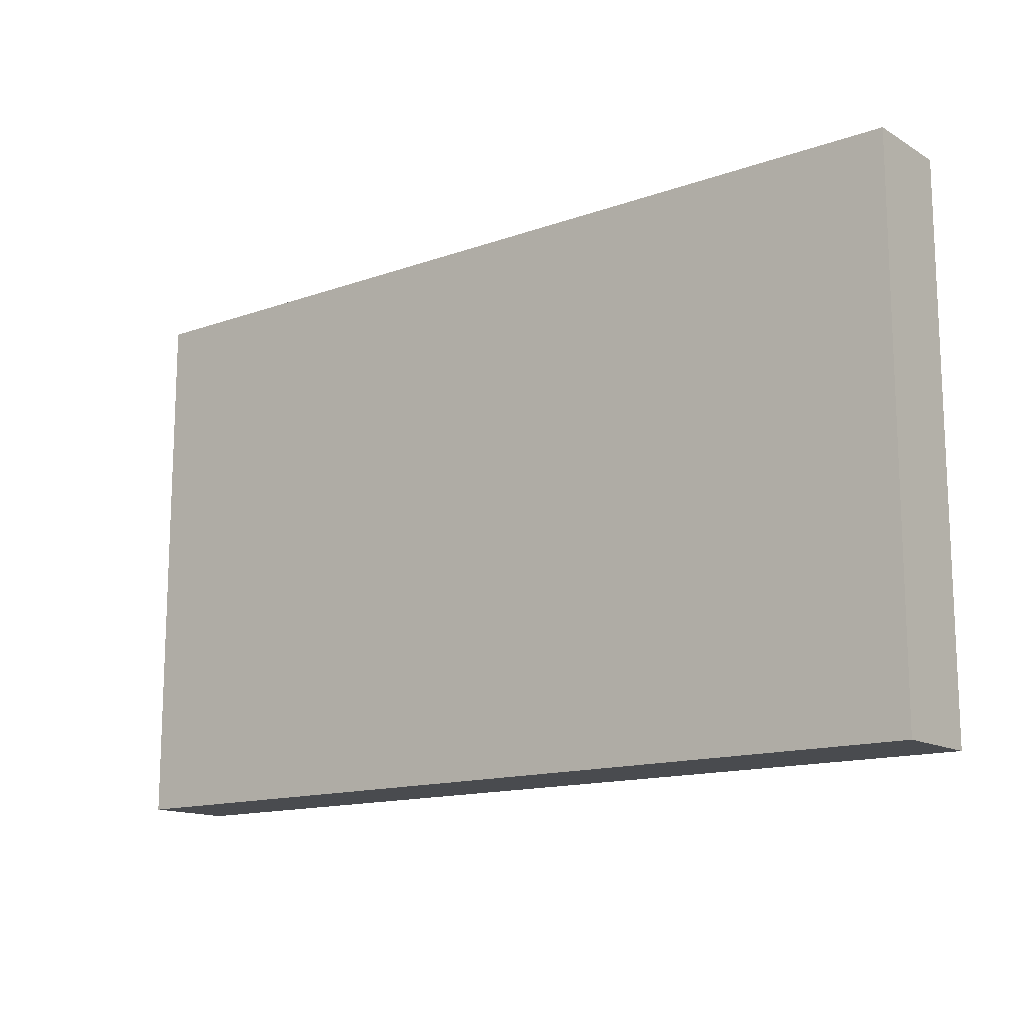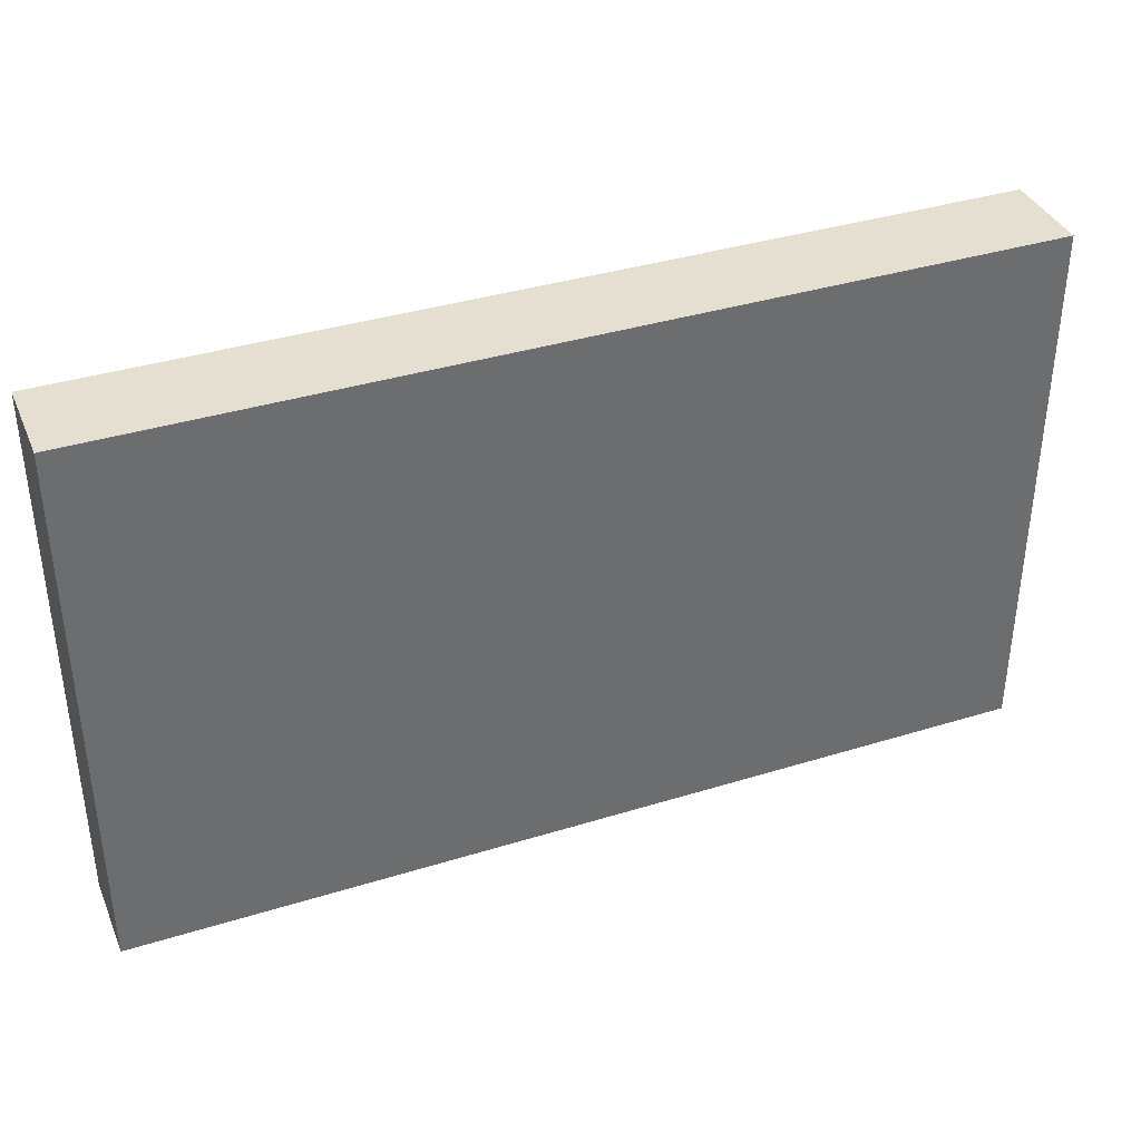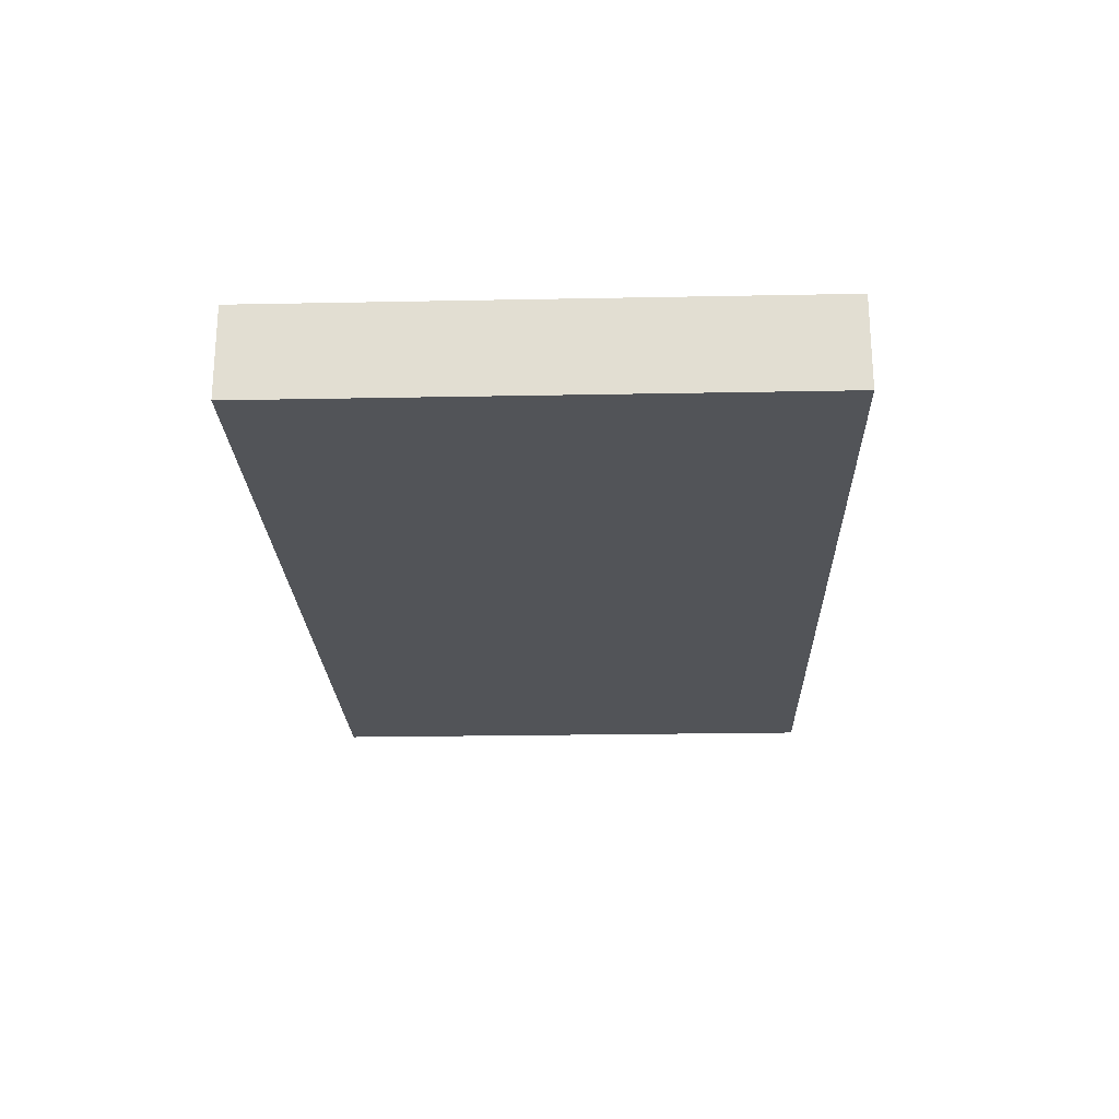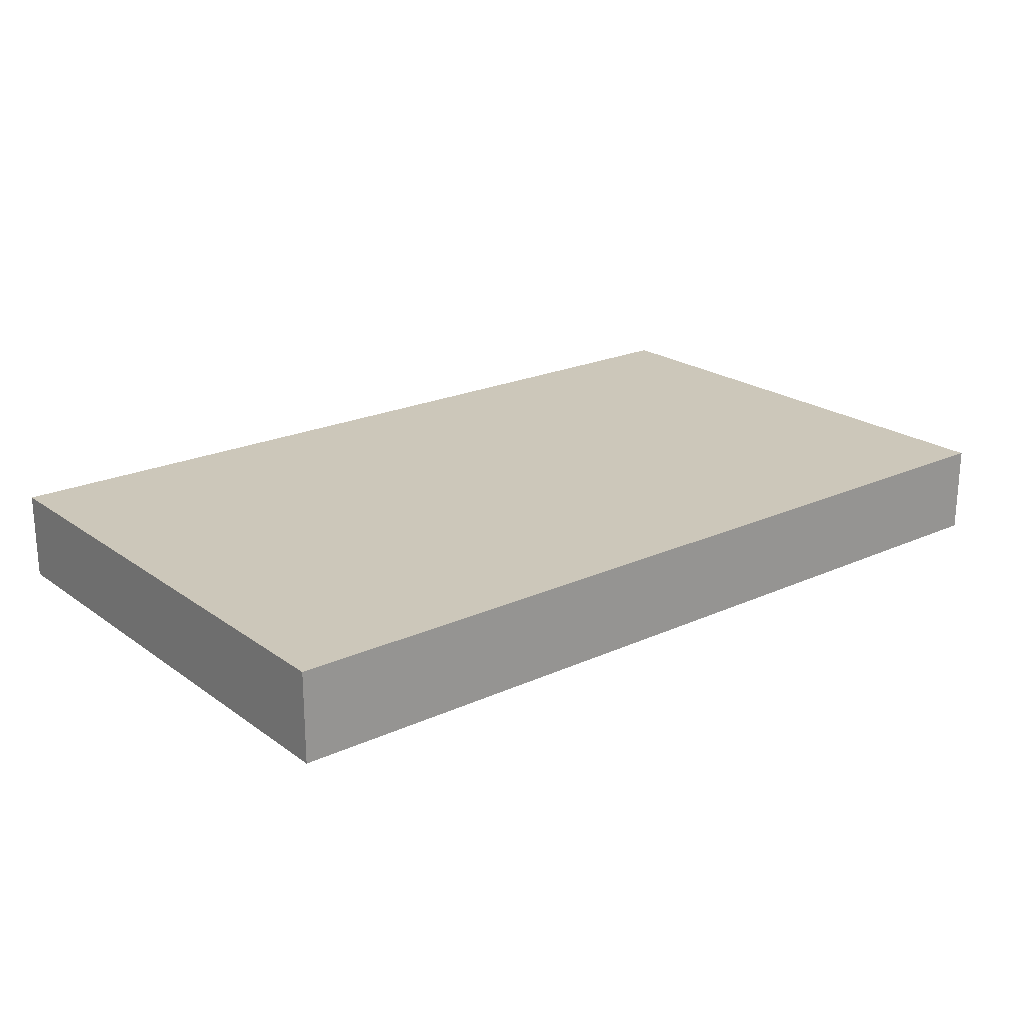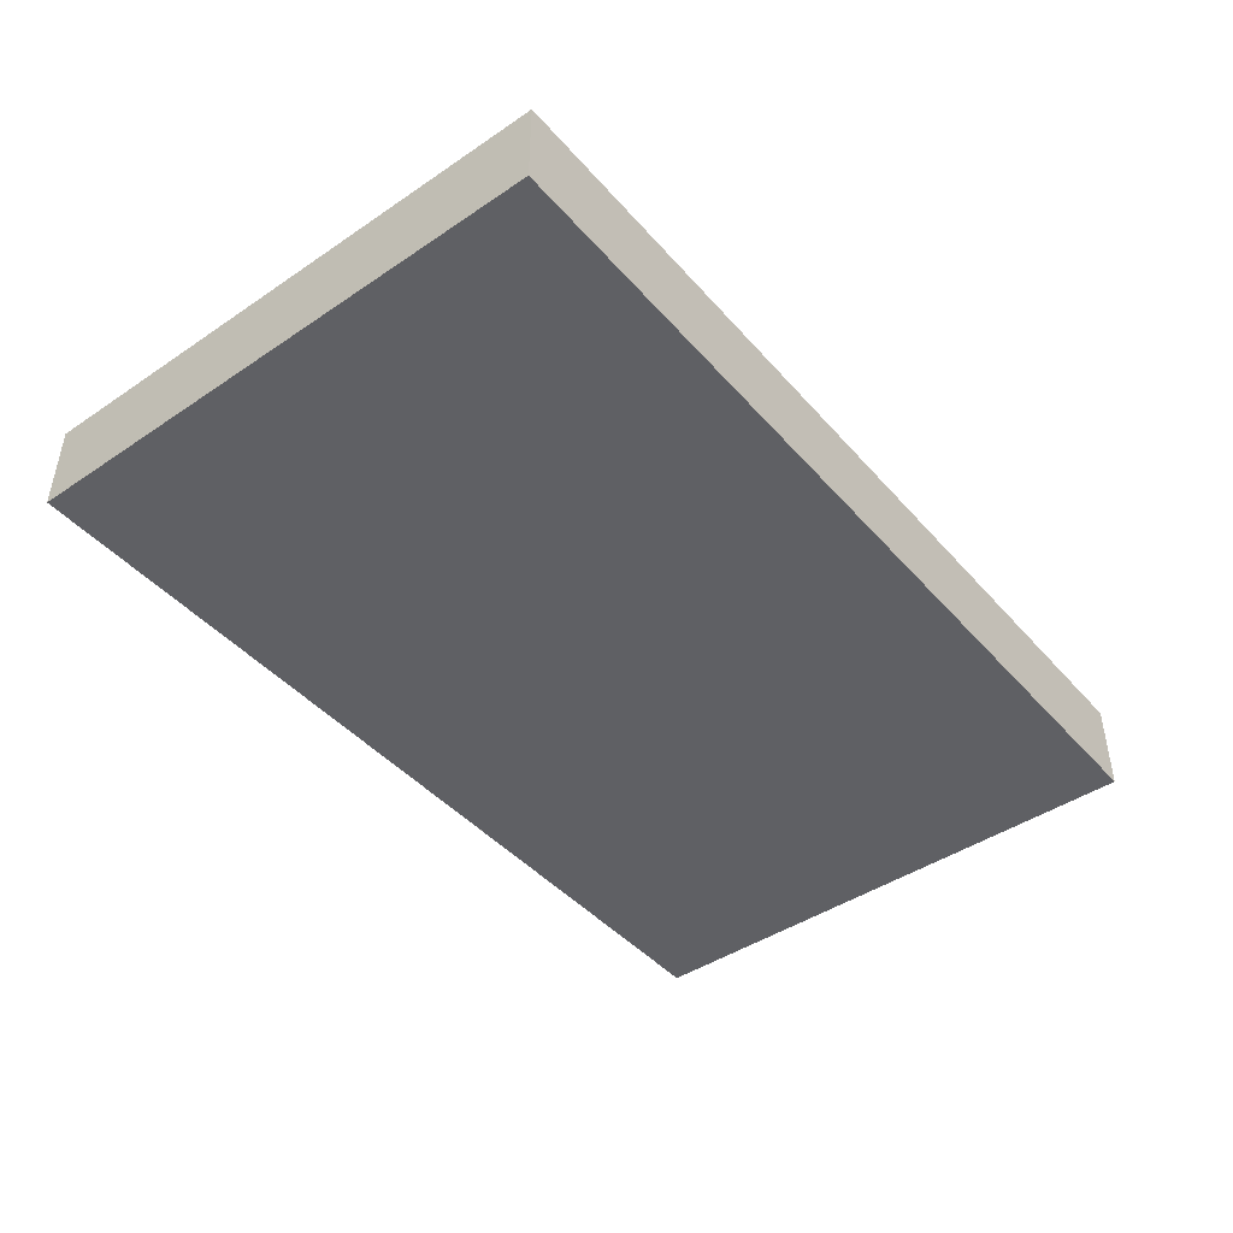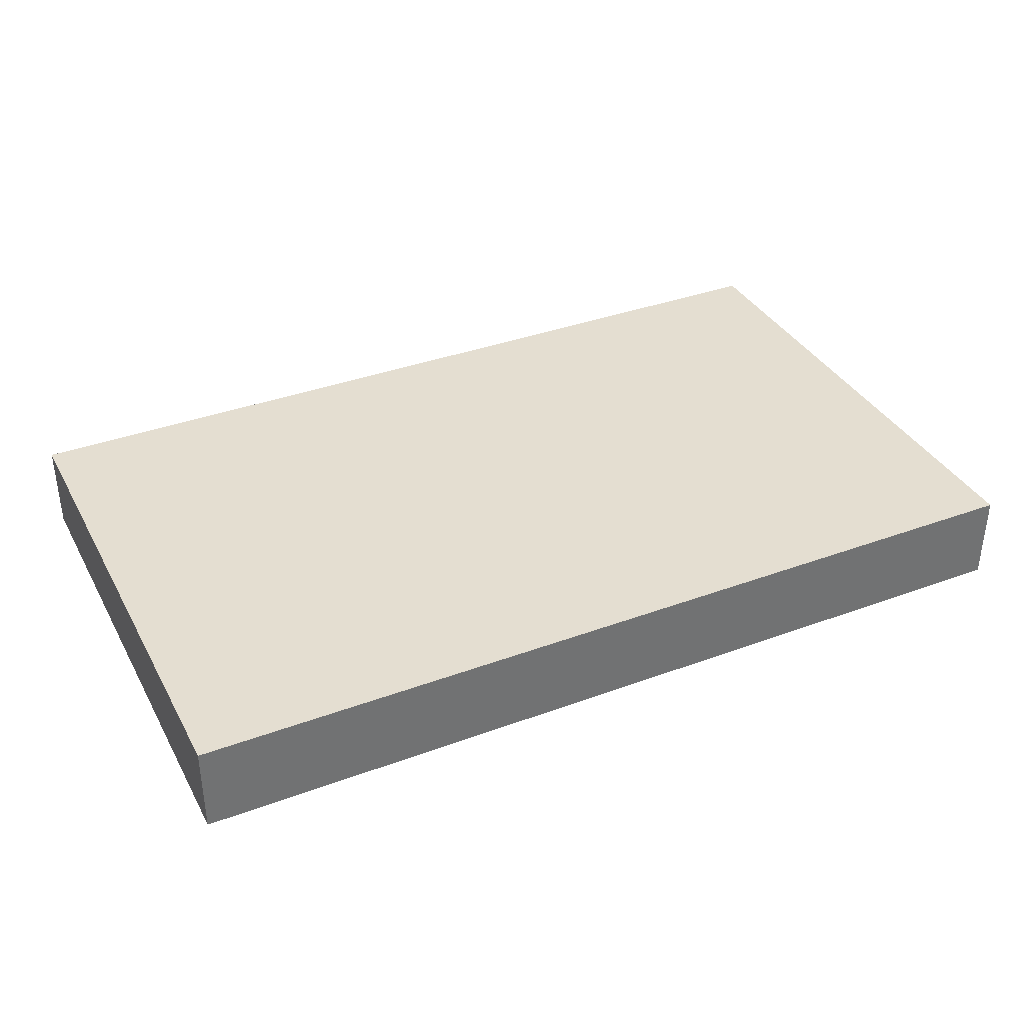
<metadata>
{"format":"obj","ext":"obj","renderer":"f3d","projection":"perspective","resolution":1024,"background":"white","views":[{"elev":-14.1,"azim":38.2,"up":"+Y"},{"elev":37.5,"azim":-21.6,"up":"+Y"},{"elev":-22.9,"azim":-88.1,"up":"+Z"},{"elev":21.5,"azim":-38.8,"up":"+Z"},{"elev":-44.3,"azim":128.2,"up":"+Z"},{"elev":36.4,"azim":154.3,"up":"+Z"}]}
</metadata>
<code>
o Cube
v 5 6 -0.5
v 5 0 -0.5
v 5 6 0.5
v 5 0 0.5
v -5 6 -0.5
v -5 0 -0.5
v -5 6 0.5
v -5 0 0.5
f 1 5 7 3
f 4 3 7 8
f 8 7 5 6
f 6 2 4 8
f 2 1 3 4
f 6 5 1 2

</code>
